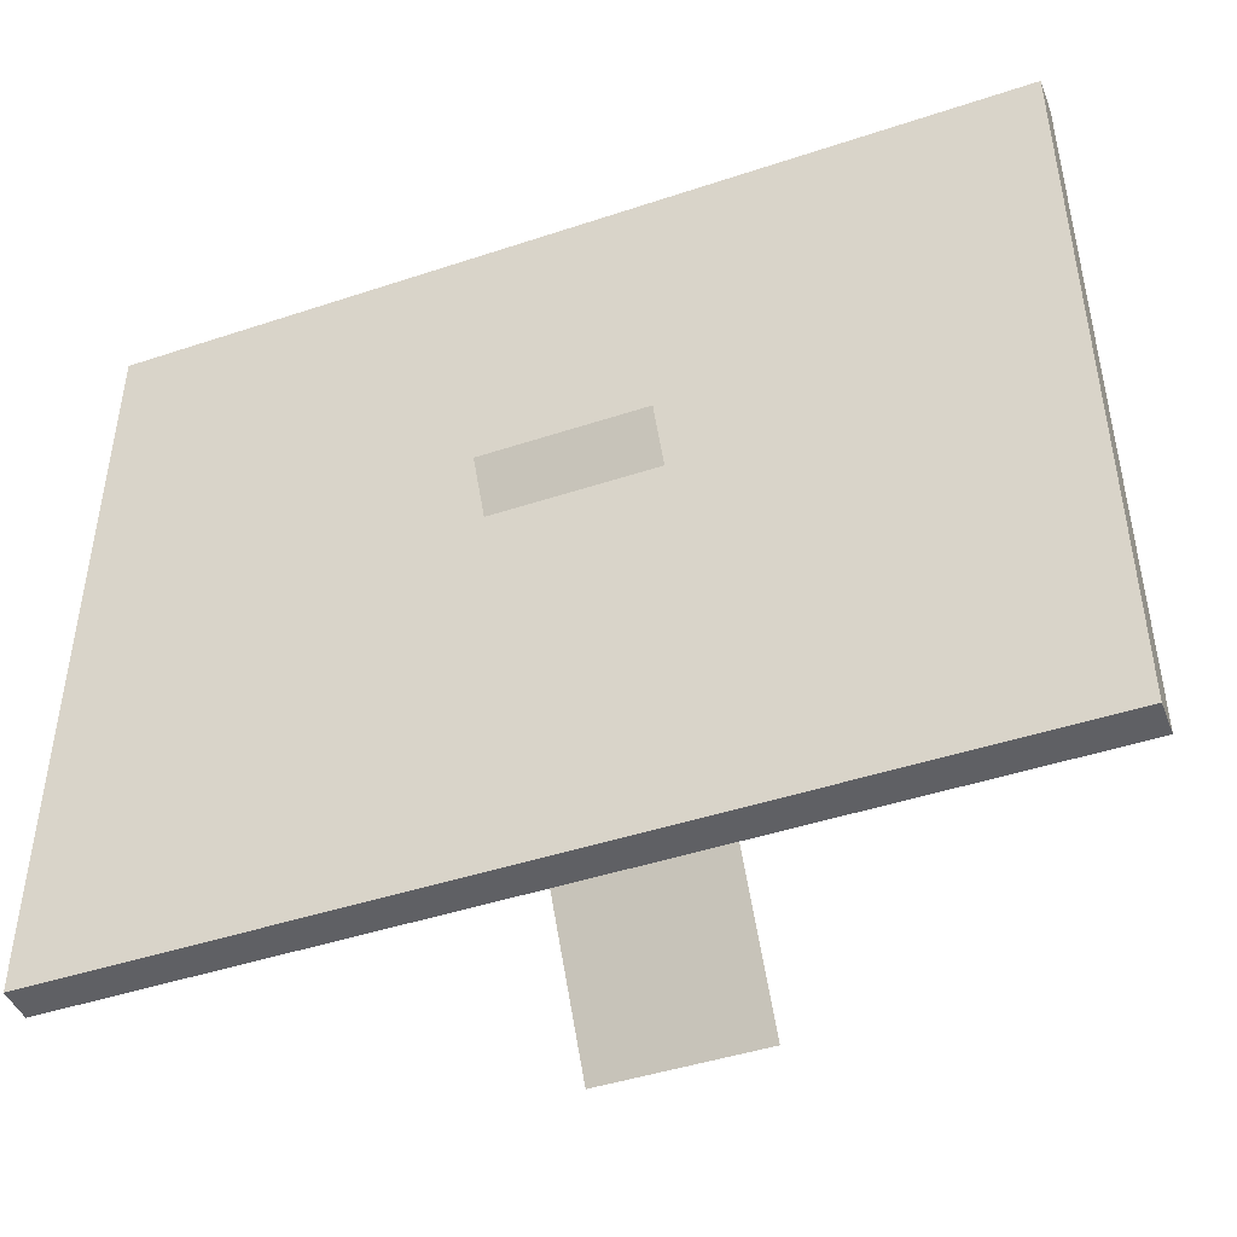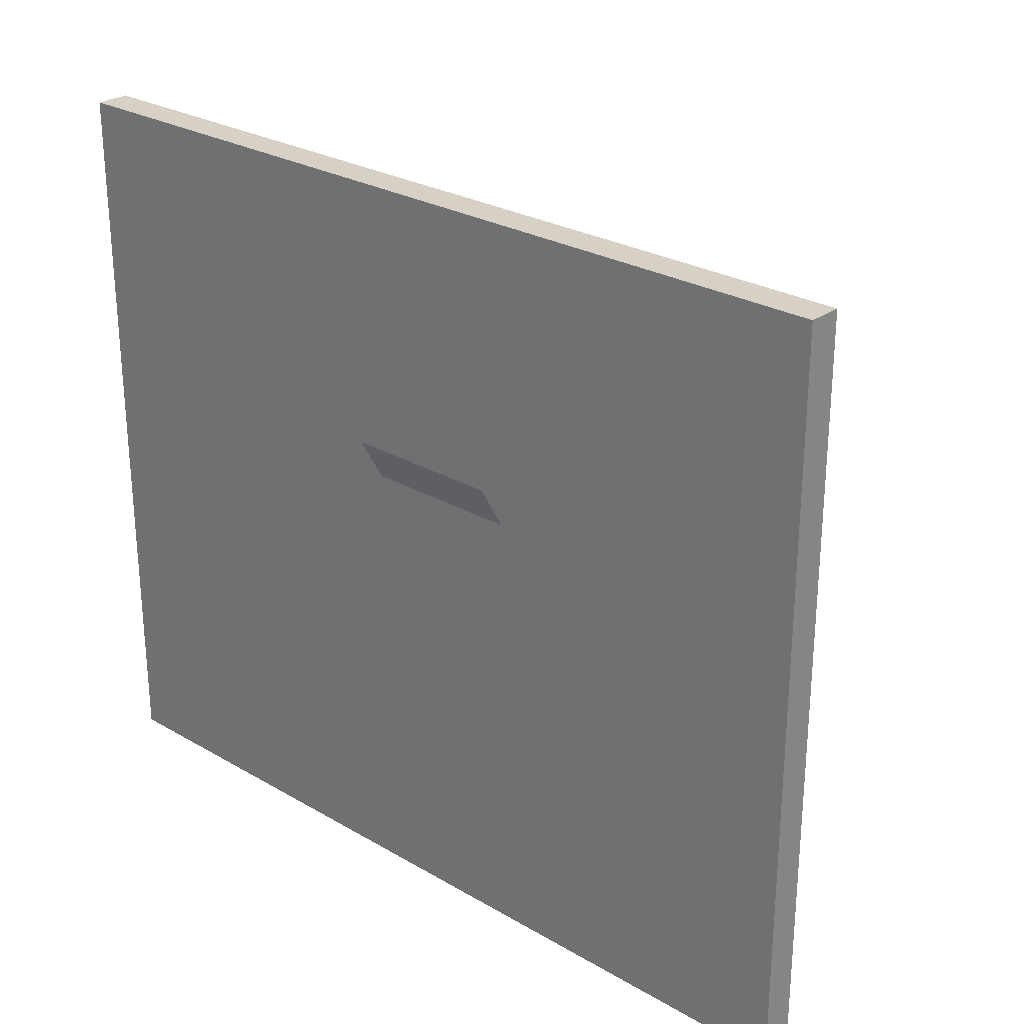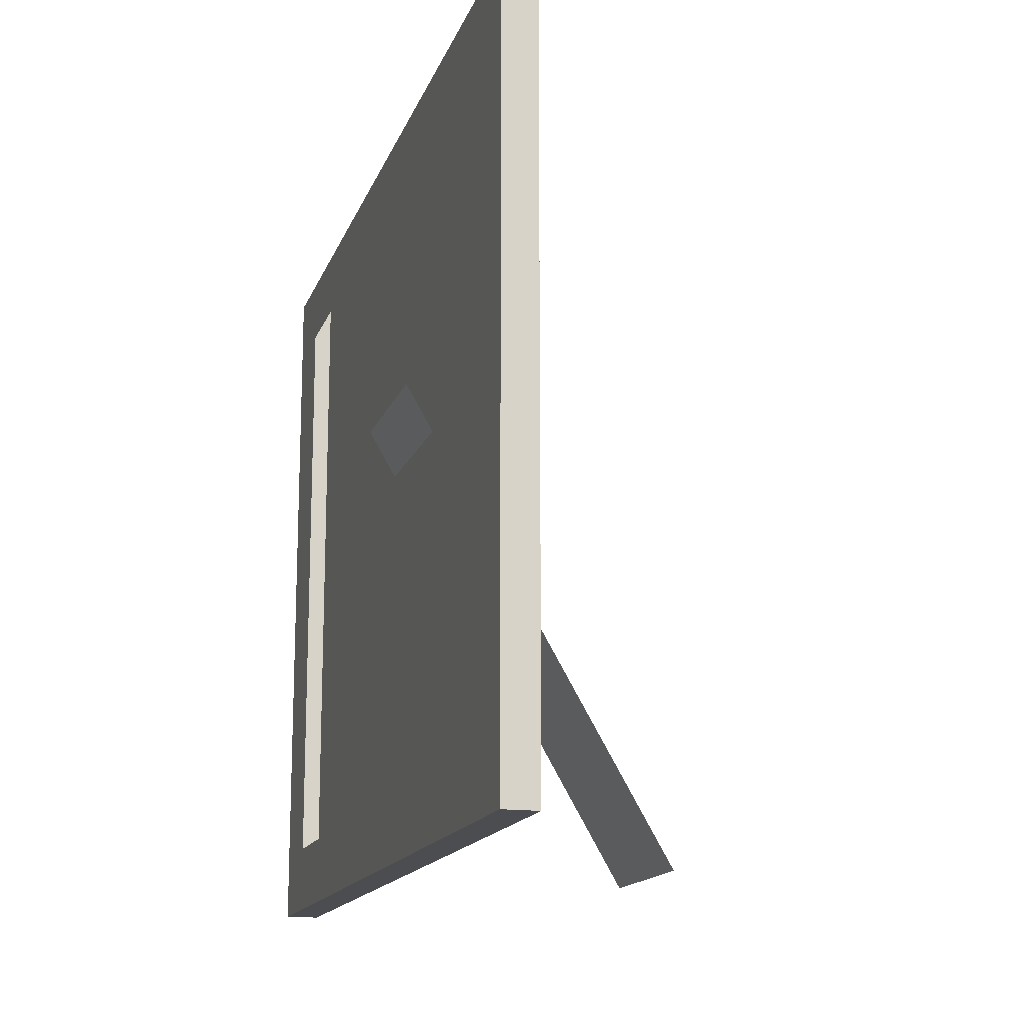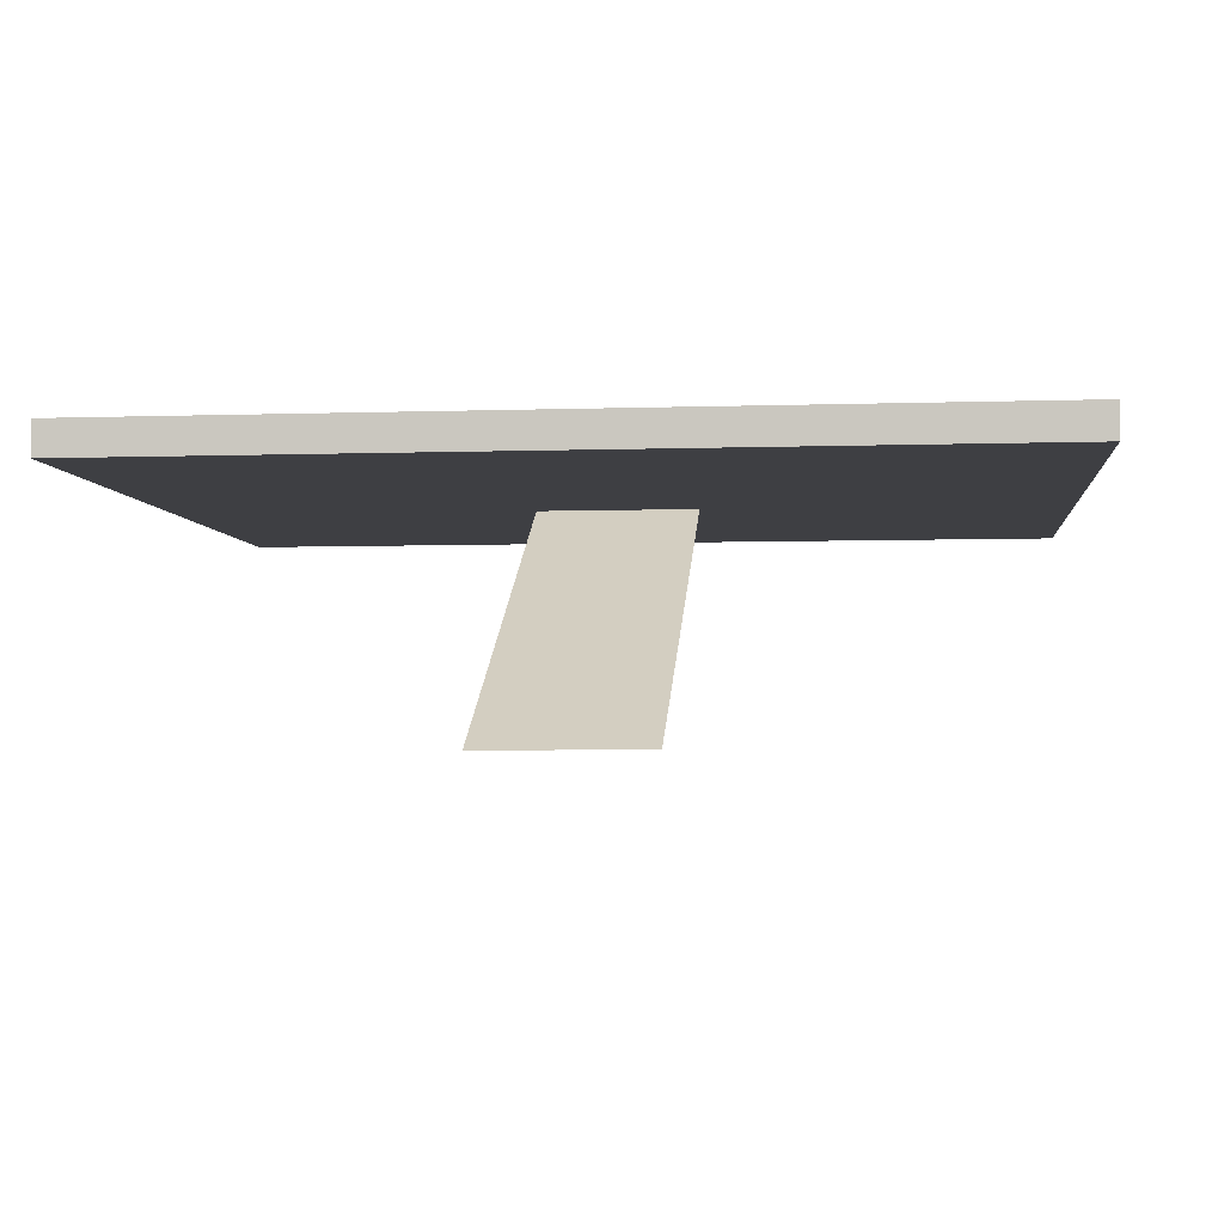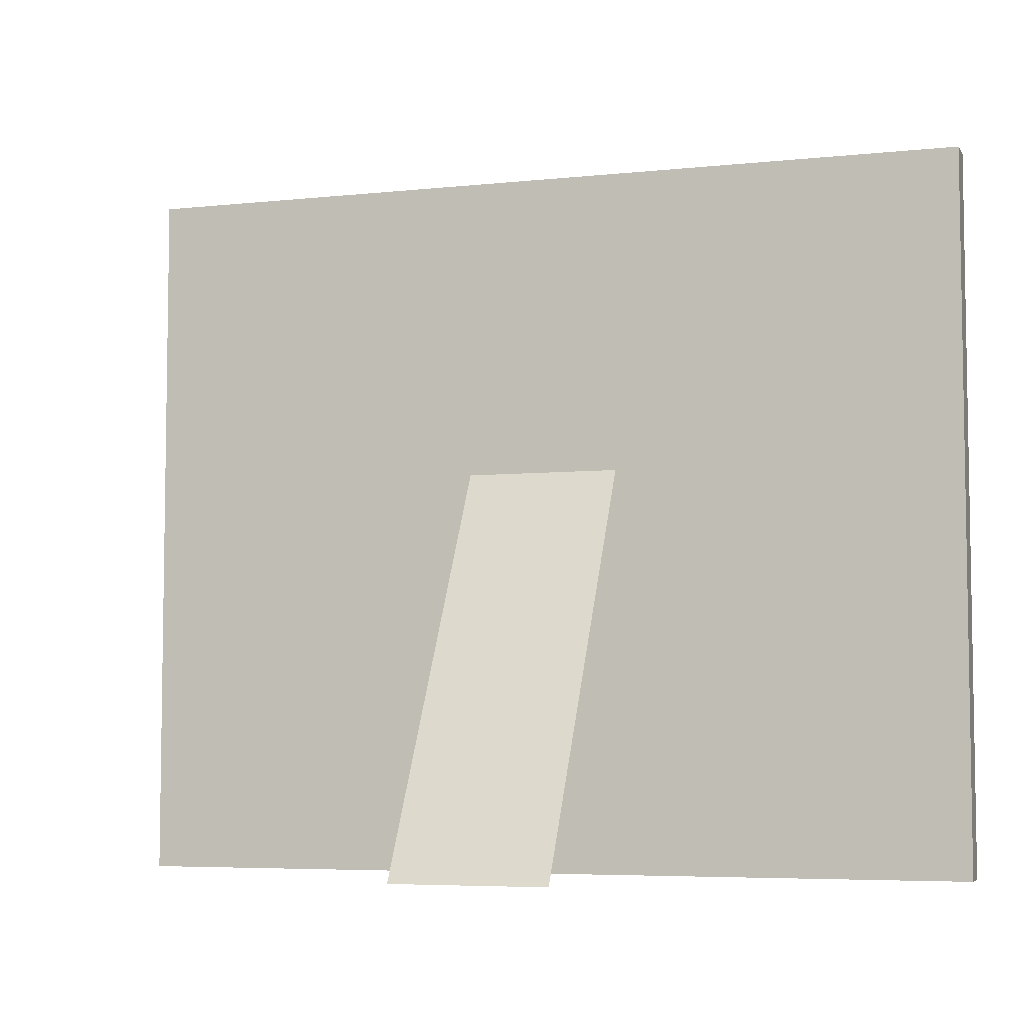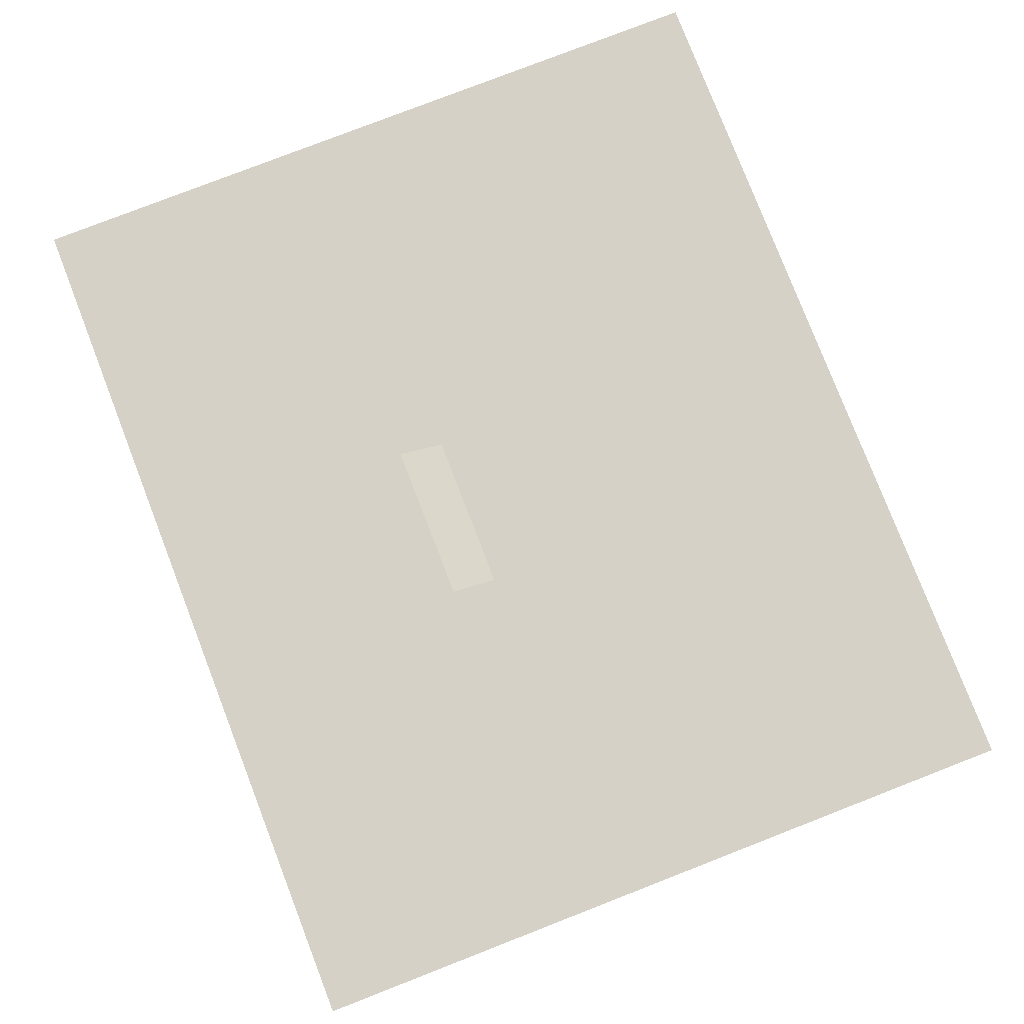
<metadata>
{"format":"obj","ext":"obj","renderer":"f3d","projection":"perspective","resolution":1024,"background":"white","views":[{"elev":-45.2,"azim":21.0,"up":"+Y"},{"elev":26.7,"azim":42.2,"up":"+Y"},{"elev":-15.7,"azim":73.9,"up":"+Y"},{"elev":-4.2,"azim":6.3,"up":"+Z"},{"elev":-5.7,"azim":-162.0,"up":"+Y"},{"elev":79.6,"azim":-111.2,"up":"+Z"}]}
</metadata>
<code>
o frameside2_Plane.007
v -0.03 0.0366 0
v 0.03 0.0366 0
v 0.03 -0.1366 -0.1
v -0.03 -0.1366 -0.1
v -0.165 -0.1375 -0.01
v 0.165 -0.1375 -0.01
v 0.165 -0.1375 0.0025
v -0.165 -0.1375 0.0025
v -0.165 0.1375 0.0025
v 0.165 0.1375 0.0025
v 0.165 0.1375 -0.01
v -0.165 0.1375 -0.01
v 0.165 -0.1375 0.0025
v 0.165 -0.1375 -0.01
v 0.165 0.1375 -0.01
v 0.165 0.1375 0.0025
v -0.165 -0.1375 -0.01
v -0.165 -0.1375 0.0025
v -0.165 0.1375 0.0025
v -0.165 0.1375 -0.01
v -0.03 -0.1366 -0.1
v 0.03 -0.1366 -0.1
v 0.03 0.0366 0
v -0.03 0.0366 0
v 0.165 -0.1375 -0.01
v -0.165 -0.1375 -0.01
v -0.165 0.1375 -0.01
v 0.165 0.1375 -0.01
v -0.165 -0.1375 0.0025
v 0.165 -0.1375 0.0025
v 0.165 -0.1125 0.0025
v -0.165 -0.1125 0.0025
v -0.165 0.1125 0.0025
v 0.165 0.1125 0.0025
v 0.165 0.1375 0.0025
v -0.165 0.1375 0.0025
v 0.135 -0.1375 0.0025
v 0.165 -0.1375 0.0025
v 0.165 0.1375 0.0025
v 0.135 0.1375 0.0025
v -0.165 -0.1375 0.0025
v -0.135 -0.1375 0.0025
v -0.135 0.1375 0.0025
v -0.165 0.1375 0.0025
f 1 2 3 4
f 5 6 7 8
f 9 10 11 12
f 13 14 15 16
f 17 18 19 20
f 21 22 23 24
f 25 26 27 28
f 29 30 31 32
f 33 34 35 36
f 37 38 39 40
f 41 42 43 44

</code>
